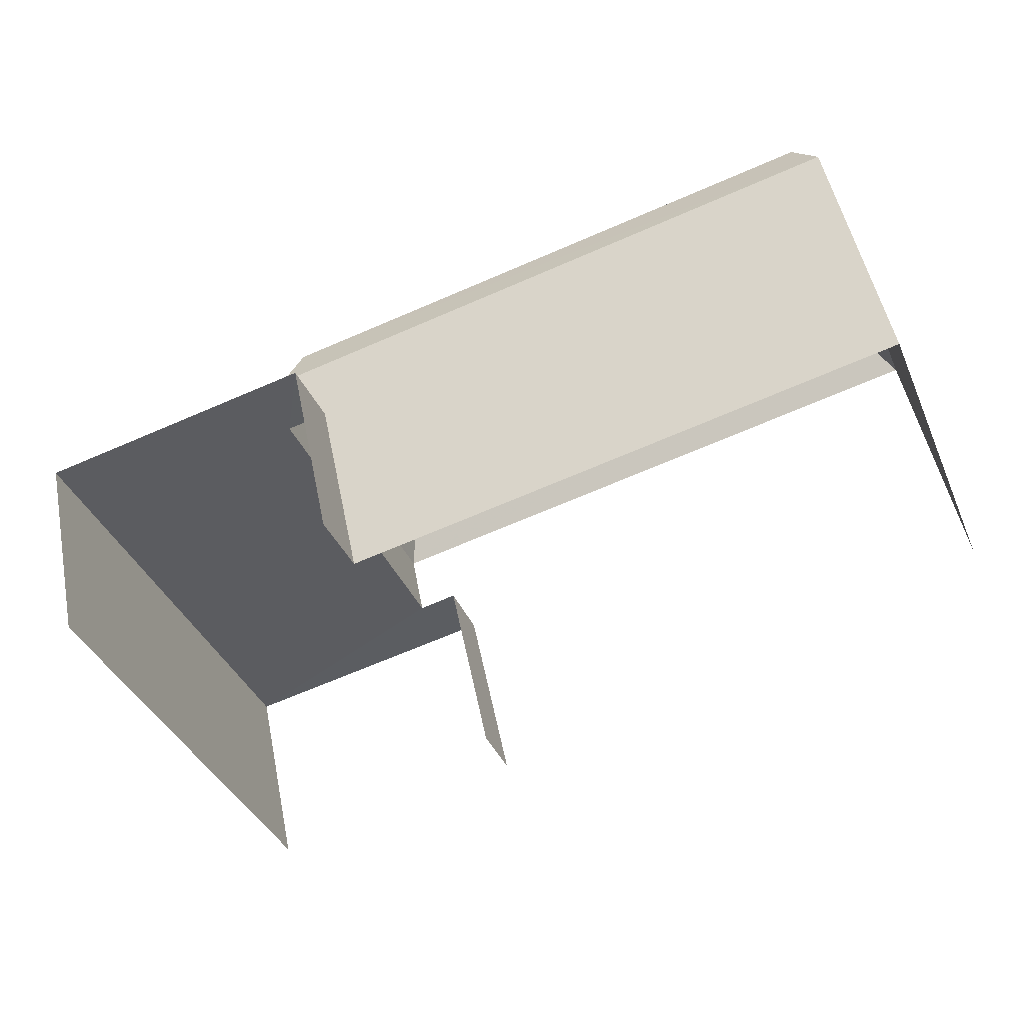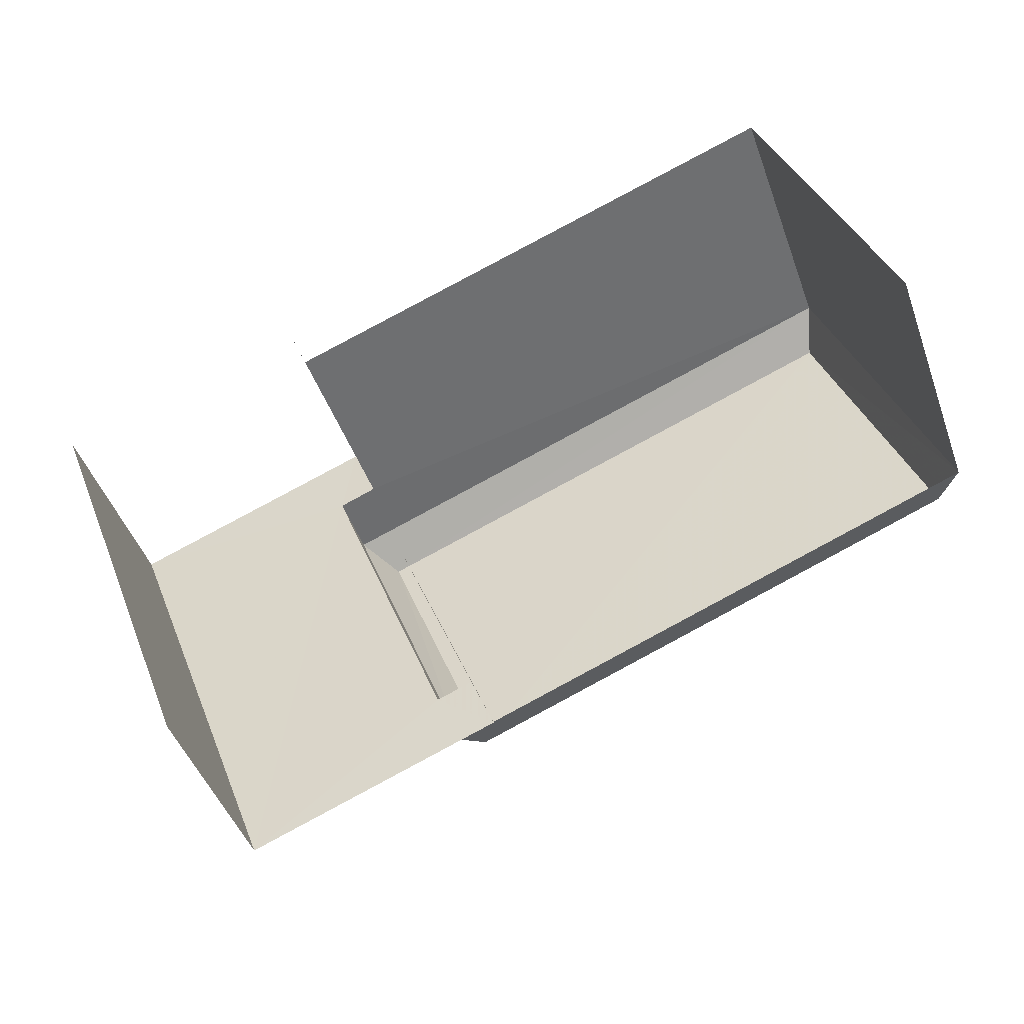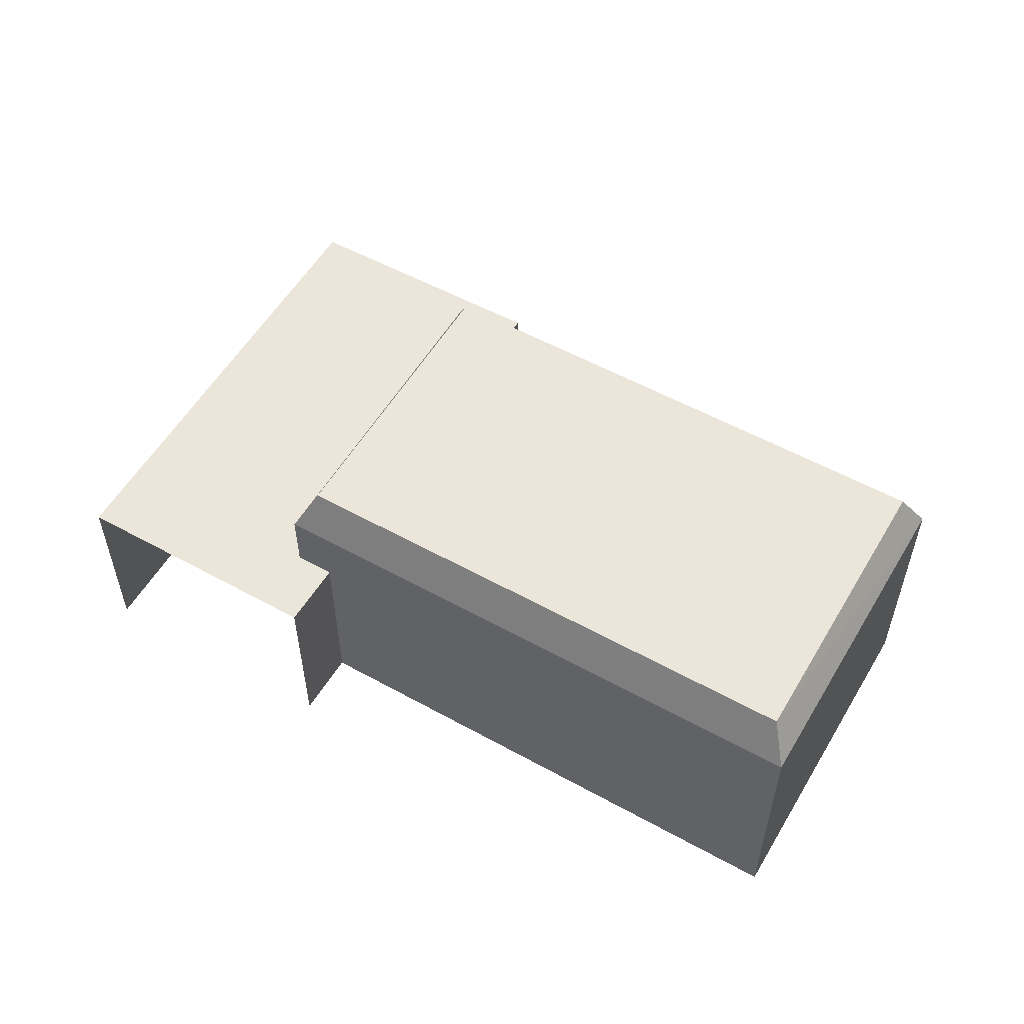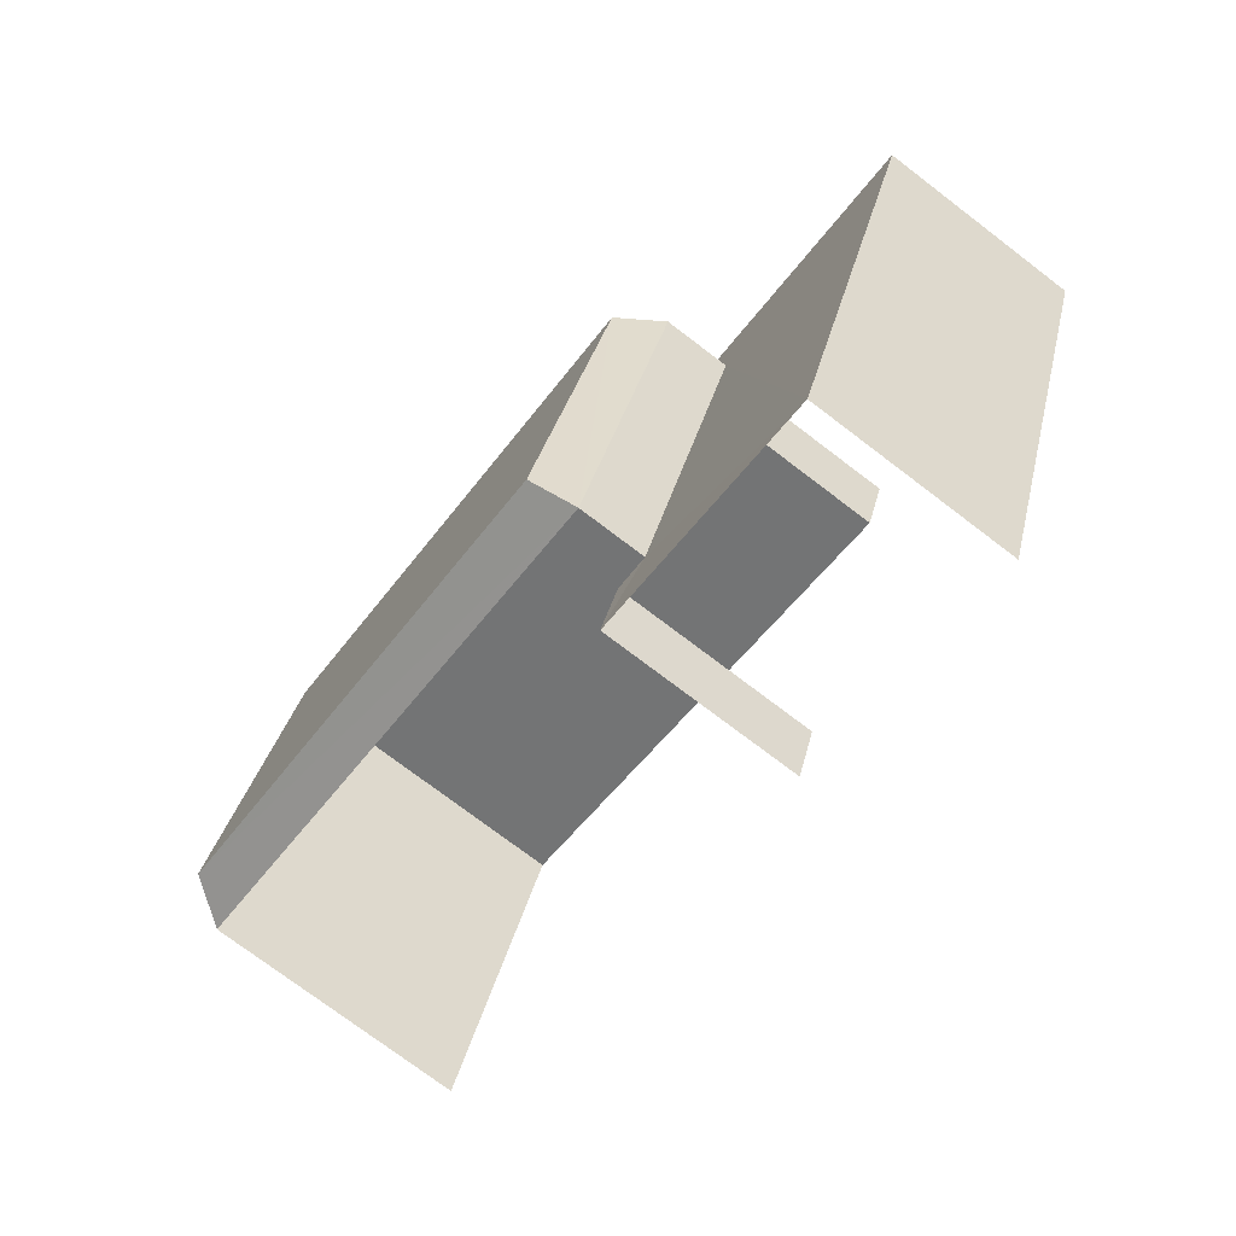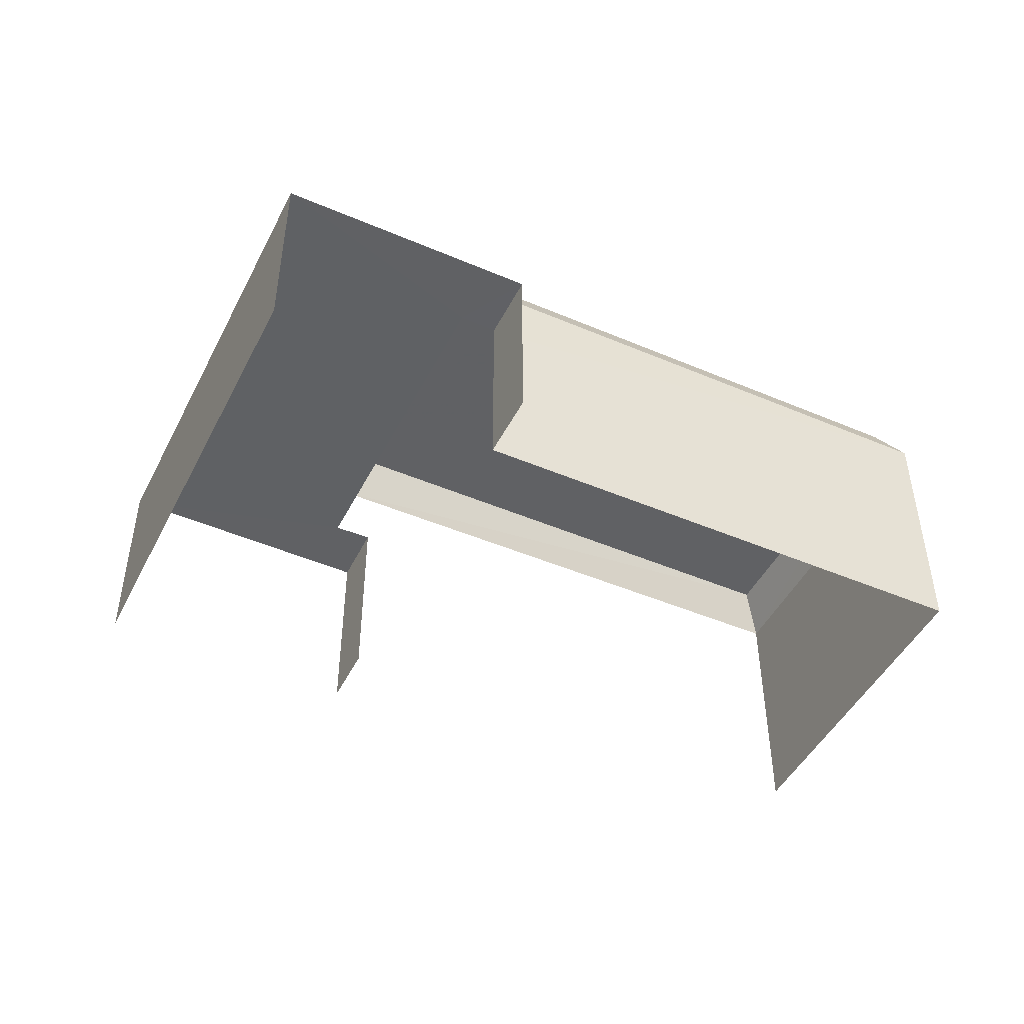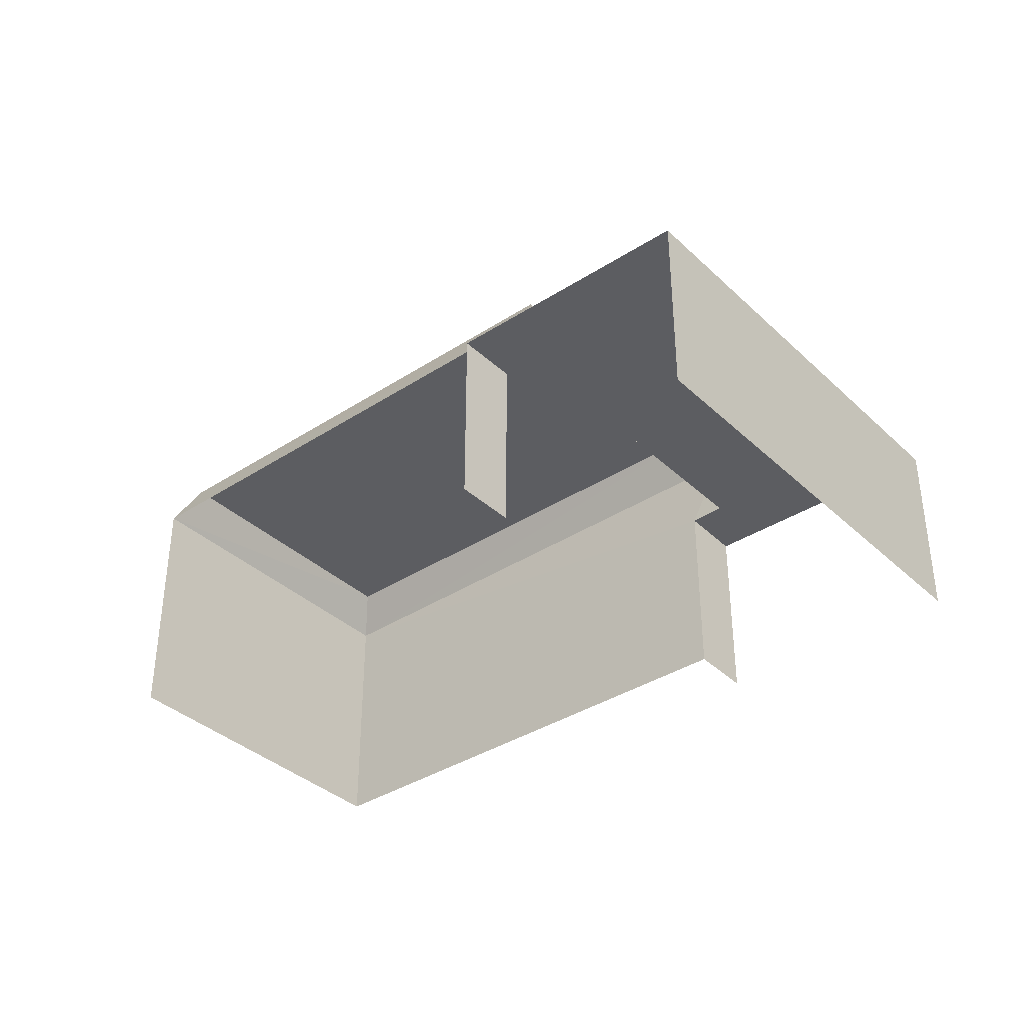
<metadata>
{"format":"obj","ext":"obj","renderer":"f3d","projection":"perspective","resolution":1024,"background":"white","views":[{"elev":49.9,"azim":168.9,"up":"+Y"},{"elev":-46.3,"azim":-160.8,"up":"+Y"},{"elev":55.2,"azim":-170.7,"up":"+Z"},{"elev":-75.3,"azim":52.7,"up":"+Y"},{"elev":-46.8,"azim":133.2,"up":"+Z"},{"elev":-36.8,"azim":19.1,"up":"+Z"}]}
</metadata>
<code>
v -2.236e+05 -1.281e+05 15.25
v -2.236e+05 -1.281e+05 15.25
v -2.236e+05 -1.281e+05 15.25
v -2.236e+05 -1.281e+05 15.25
v -2.236e+05 -1.281e+05 15.25
v -2.236e+05 -1.281e+05 15.25
v -2.236e+05 -1.281e+05 15.25
v -2.236e+05 -1.281e+05 15.25
v -2.236e+05 -1.281e+05 19.5
v -2.236e+05 -1.281e+05 18.9
v -2.236e+05 -1.281e+05 18.9
v -2.236e+05 -1.281e+05 19.5
v -2.236e+05 -1.281e+05 19.5
v -2.236e+05 -1.281e+05 18.9
v -2.236e+05 -1.281e+05 18.9
v -2.236e+05 -1.281e+05 19.5
v -2.236e+05 -1.281e+05 17.99
v -2.236e+05 -1.281e+05 17.99
v -2.236e+05 -1.281e+05 17.99
v -2.236e+05 -1.281e+05 17.99
v -2.236e+05 -1.281e+05 17.99
v -2.236e+05 -1.281e+05 17.99
v -2.236e+05 -1.281e+05 17.99
v -2.236e+05 -1.281e+05 17.99
f 1 2 3
f 4 5 6
f 3 2 5
f 2 7 8
f 6 2 8
f 5 2 6
f 3 21 14
f 14 21 15
f 3 5 21
f 15 21 23
f 24 4 6
f 24 22 4
f 18 8 7
f 18 20 8
f 9 10 11
f 12 9 11
f 13 14 15
f 16 13 15
f 12 13 16
f 9 12 16
f 17 18 19
f 18 17 20
f 21 22 23
f 24 20 17
f 22 24 23
f 24 17 23
f 12 11 14
f 13 12 14
f 9 15 10
f 9 16 15
f 23 10 15
f 23 17 10
f 2 18 7
f 2 19 18
f 5 4 22
f 21 5 22
f 2 1 19
f 1 11 19
f 19 10 17
f 19 11 10
f 24 6 8
f 20 24 8
f 11 1 3
f 14 11 3

</code>
